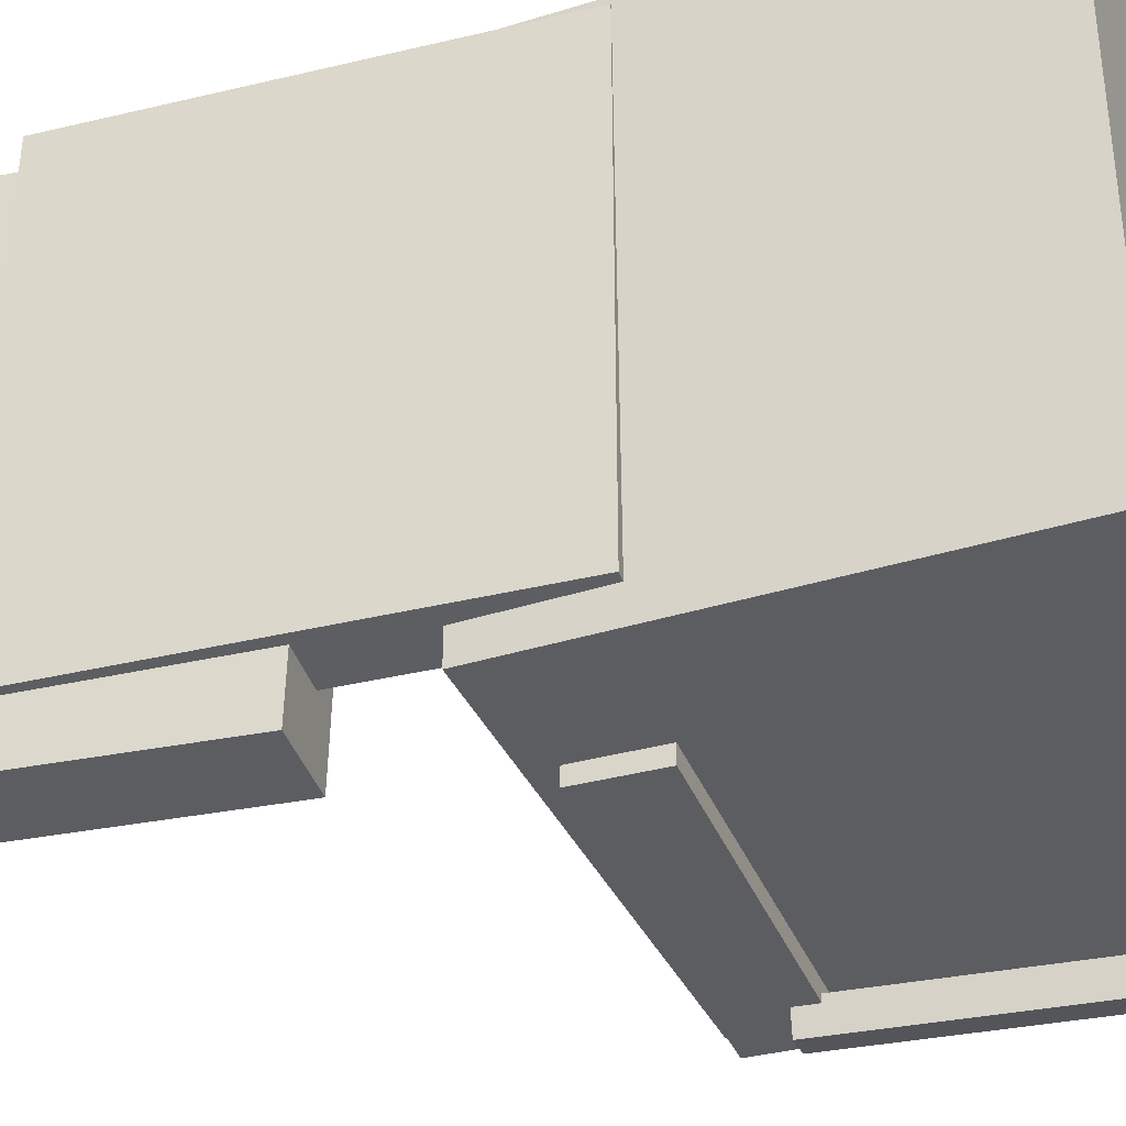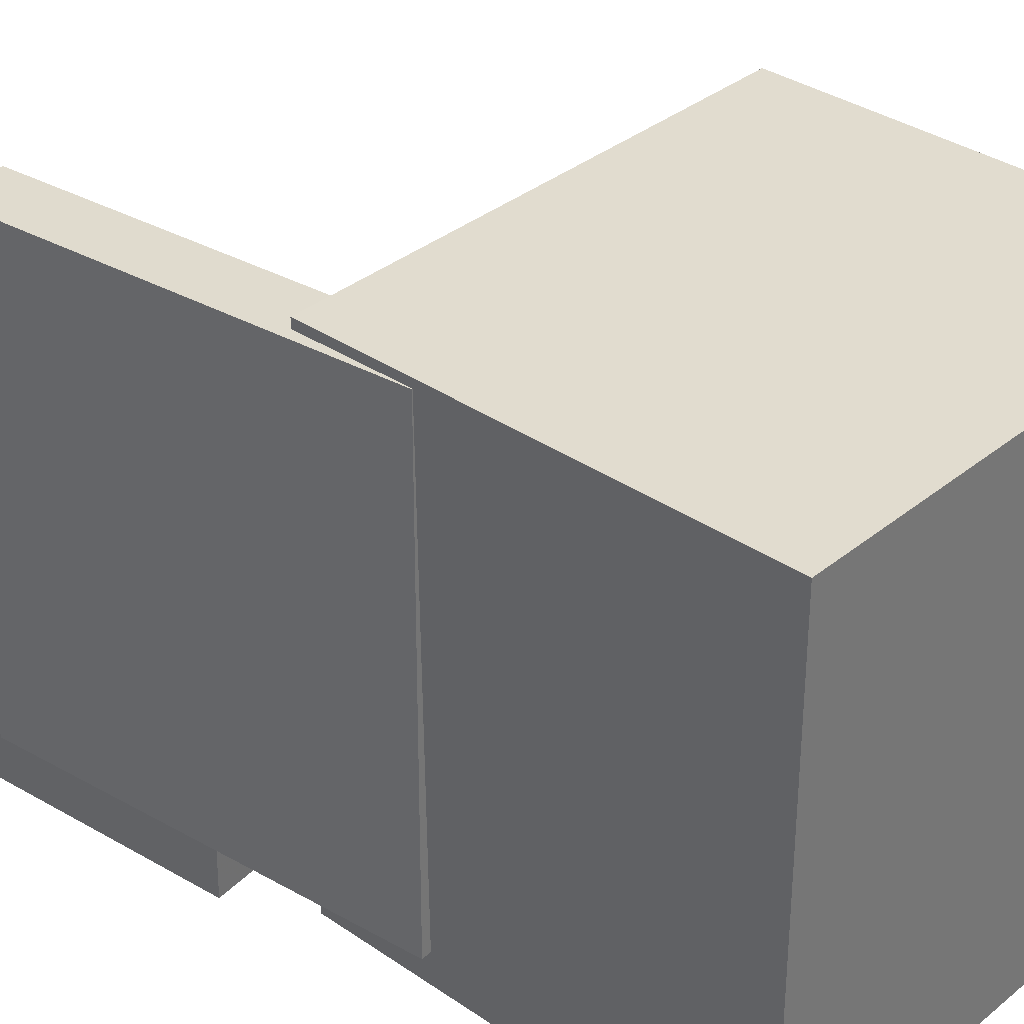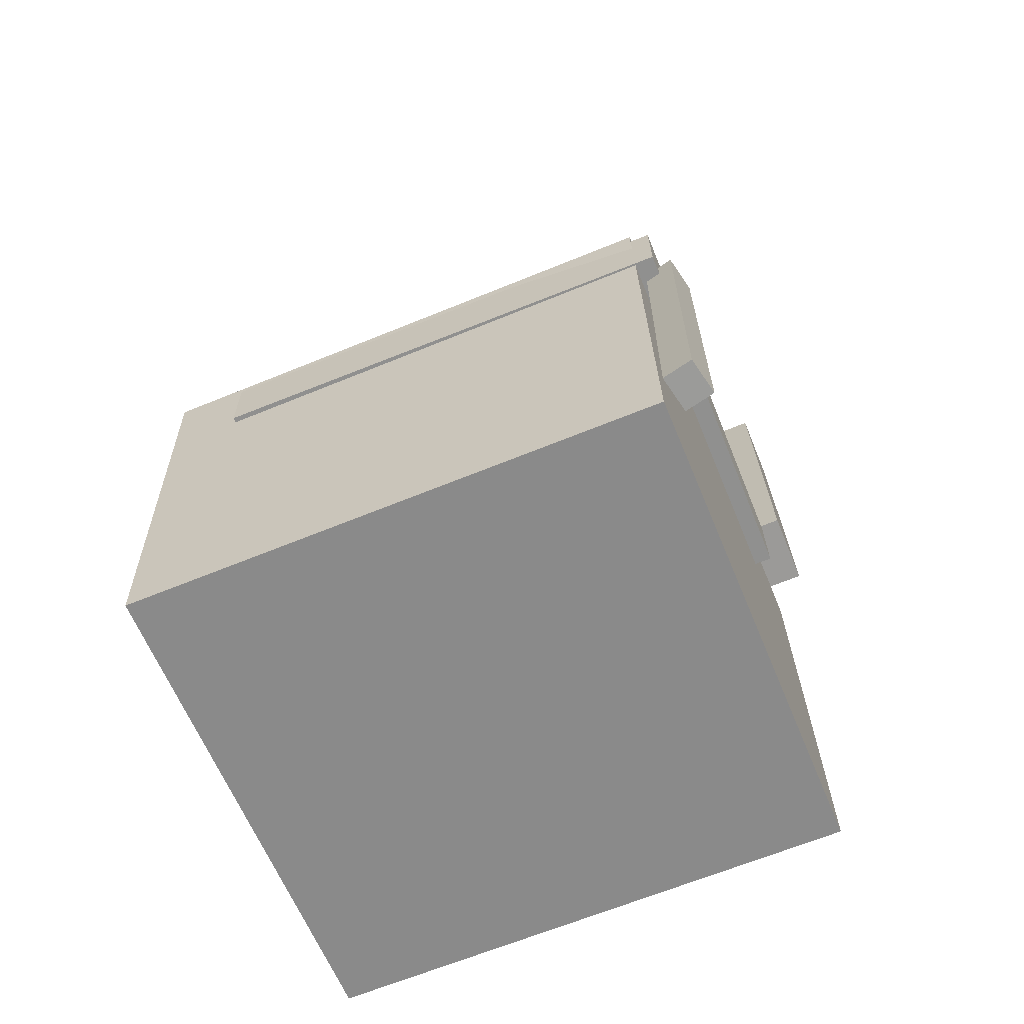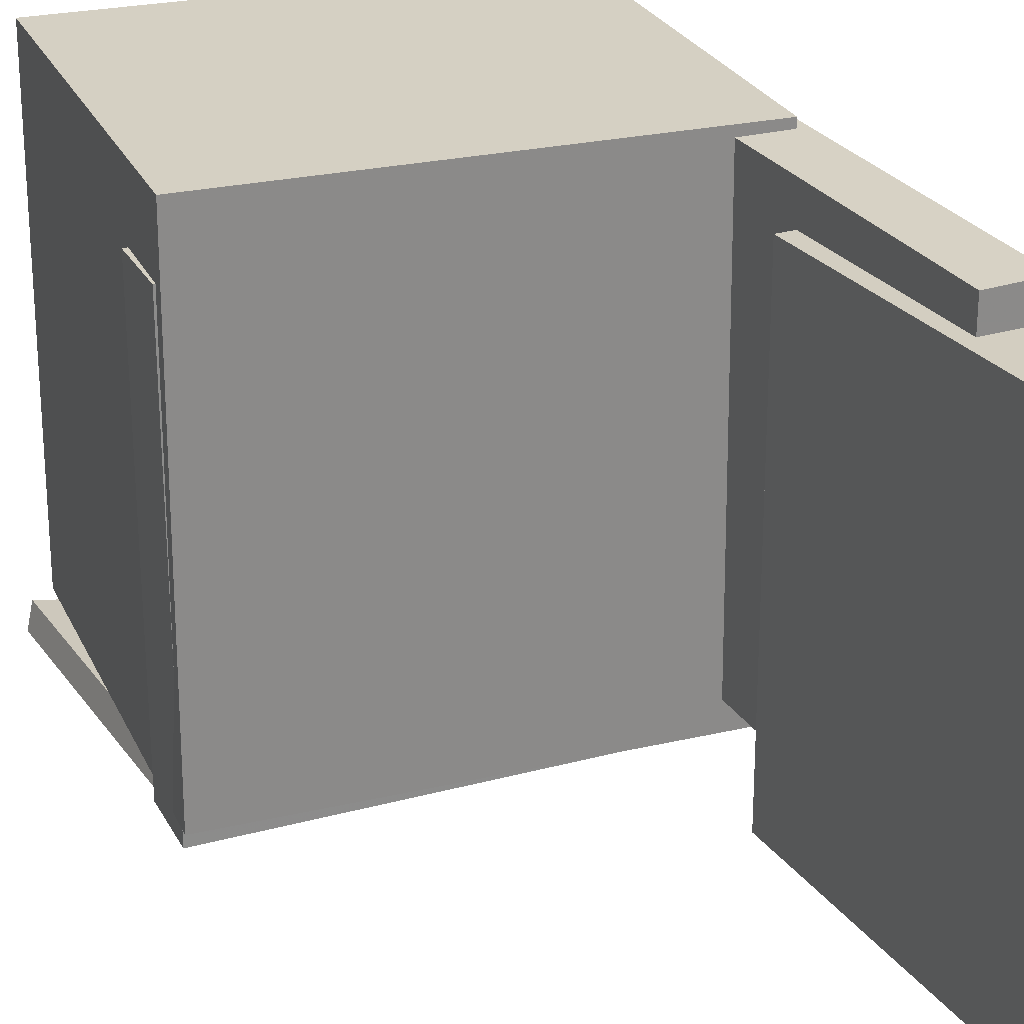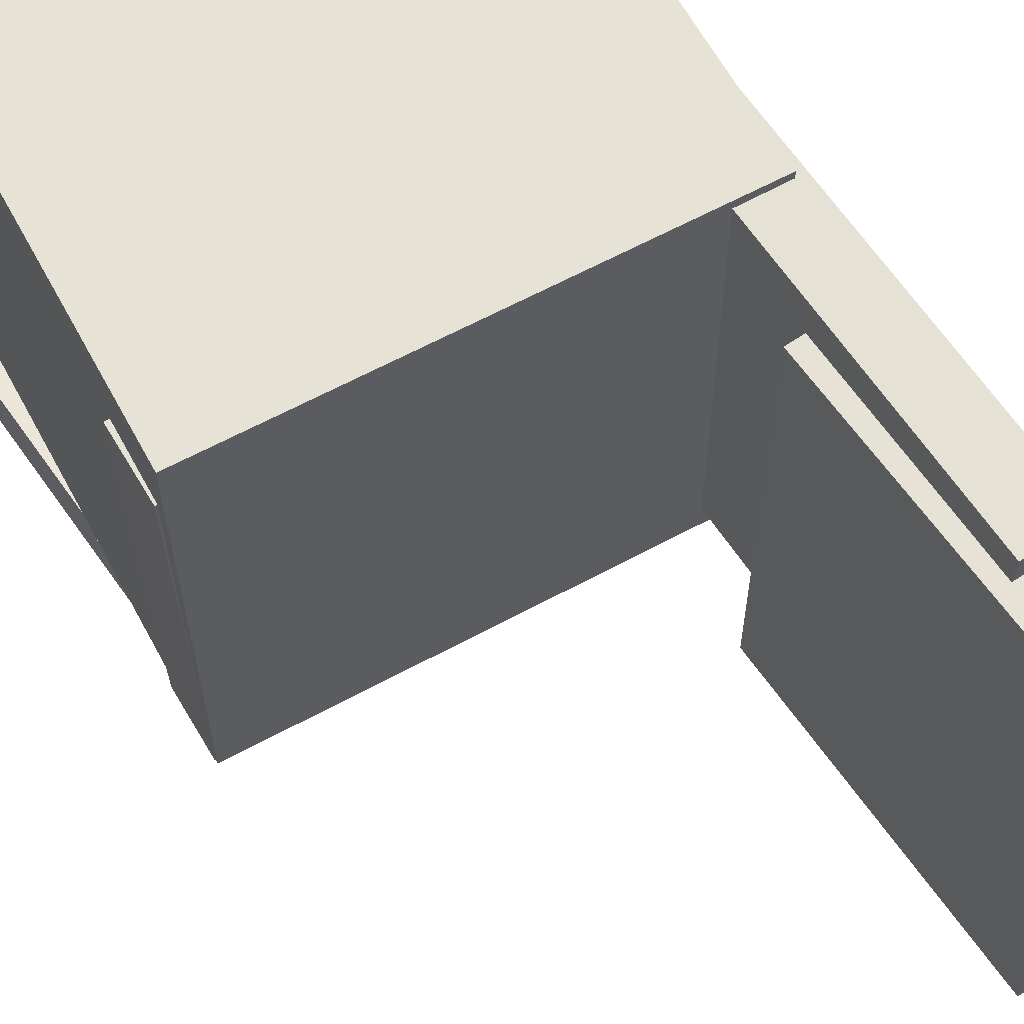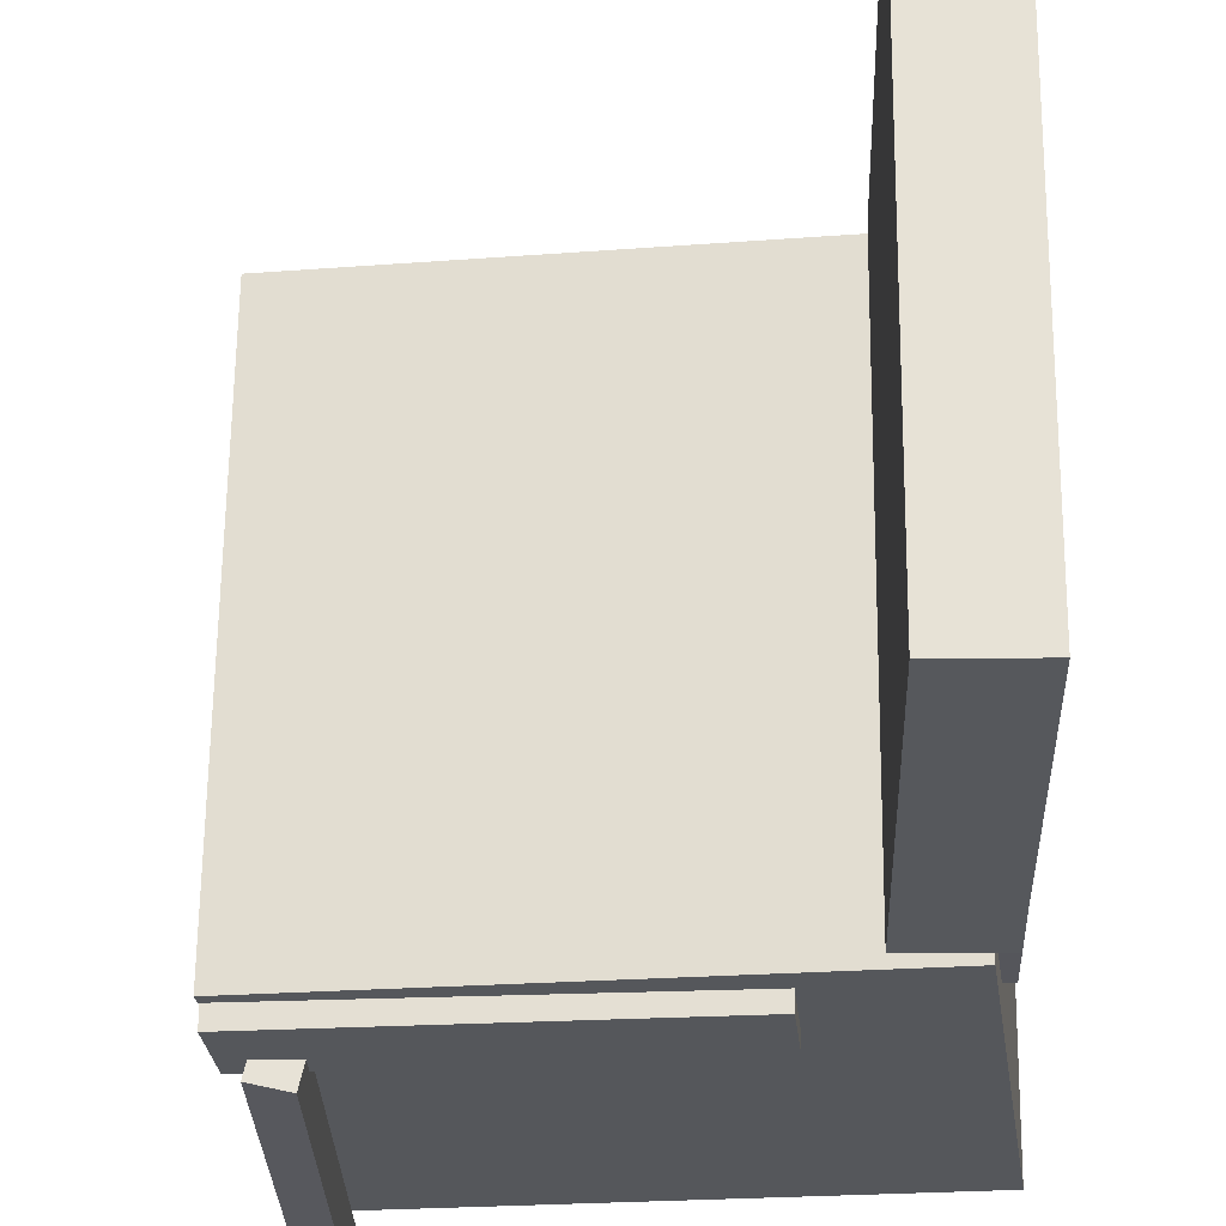
<metadata>
{"format":"obj","ext":"obj","renderer":"f3d","projection":"perspective","resolution":1024,"background":"white","views":[{"elev":-37.0,"azim":-69.8,"up":"+Z"},{"elev":33.9,"azim":-49.2,"up":"+Z"},{"elev":-65.1,"azim":111.7,"up":"+Y"},{"elev":26.8,"azim":157.1,"up":"+Z"},{"elev":64.5,"azim":149.4,"up":"+Z"},{"elev":-26.5,"azim":-174.1,"up":"+Z"}]}
</metadata>
<code>
v -0.1929 0.3269 -0.1285
v -0.1988 0.3295 0.009761
v -0.1782 0.3286 -0.1279
v -0.1841 0.3312 0.01036
v -0.1897 0.2991 -0.1279
v -0.1956 0.3016 0.01041
v -0.175 0.3008 -0.1273
v -0.1809 0.3033 0.01101
f 1.0 7.0 5.0
f 1.0 3.0 7.0
f 1.0 4.0 3.0
f 1.0 2.0 4.0
f 3.0 8.0 7.0
f 3.0 4.0 8.0
f 5.0 7.0 8.0
f 5.0 8.0 6.0
f 1.0 5.0 6.0
f 1.0 6.0 2.0
f 2.0 6.0 8.0
f 2.0 8.0 4.0
v -0.07966 -0.09019 -0.202
v -0.08125 -0.09362 0.1693
v -0.07991 -0.03038 -0.2015
v -0.0815 -0.03381 0.1699
v 0.2113 -0.08897 -0.2008
v 0.2097 -0.09241 0.1706
v 0.211 -0.02916 -0.2002
v 0.2094 -0.0326 0.1711
f 9.0 15.0 13.0
f 9.0 11.0 15.0
f 9.0 12.0 11.0
f 9.0 10.0 12.0
f 11.0 16.0 15.0
f 11.0 12.0 16.0
f 13.0 15.0 16.0
f 13.0 16.0 14.0
f 9.0 13.0 14.0
f 9.0 14.0 10.0
f 10.0 14.0 16.0
f 10.0 16.0 12.0
v -0.1472 0.364 -0.2051
v -0.1506 0.3537 0.191
v -0.1269 0.07306 -0.2125
v -0.1303 0.06275 0.1837
v -0.2083 0.3597 -0.2057
v -0.2117 0.3494 0.1904
v -0.188 0.06882 -0.2131
v -0.1914 0.05851 0.183
f 17.0 23.0 21.0
f 17.0 19.0 23.0
f 17.0 20.0 19.0
f 17.0 18.0 20.0
f 19.0 24.0 23.0
f 19.0 20.0 24.0
f 21.0 23.0 24.0
f 21.0 24.0 22.0
f 17.0 21.0 22.0
f 17.0 22.0 18.0
f 18.0 22.0 24.0
f 18.0 24.0 20.0
v 0.1934 -0.3631 -0.2214
v 0.1691 -0.07126 -0.2186
v 0.2213 -0.3608 -0.215
v 0.197 -0.069 -0.2122
v 0.1882 -0.3637 -0.1984
v 0.1639 -0.07192 -0.1956
v 0.216 -0.3615 -0.192
v 0.1918 -0.06966 -0.1892
f 25.0 31.0 29.0
f 25.0 27.0 31.0
f 25.0 28.0 27.0
f 25.0 26.0 28.0
f 27.0 32.0 31.0
f 27.0 28.0 32.0
f 29.0 31.0 32.0
f 29.0 32.0 30.0
f 25.0 29.0 30.0
f 25.0 30.0 26.0
f 26.0 30.0 32.0
f 26.0 32.0 28.0
v -0.2071 0.24 -0.165
v -0.2038 0.2417 0.2152
v -0.1588 0.2427 -0.1655
v -0.1555 0.2444 0.2147
v -0.1879 -0.09917 -0.1637
v -0.1846 -0.09751 0.2165
v -0.1396 -0.09644 -0.1641
v -0.1363 -0.09478 0.2161
f 33.0 39.0 37.0
f 33.0 35.0 39.0
f 33.0 36.0 35.0
f 33.0 34.0 36.0
f 35.0 40.0 39.0
f 35.0 36.0 40.0
f 37.0 39.0 40.0
f 37.0 40.0 38.0
f 33.0 37.0 38.0
f 33.0 38.0 34.0
f 34.0 38.0 40.0
f 34.0 40.0 36.0
v -0.1811 -0.009192 0.2235
v -0.1927 -0.3523 0.2216
v 0.2075 -0.0224 0.2277
v 0.1958 -0.3655 0.2258
v -0.1765 -0.007084 -0.1893
v -0.1882 -0.3502 -0.1912
v 0.212 -0.02029 -0.1851
v 0.2004 -0.3634 -0.187
f 41.0 47.0 45.0
f 41.0 43.0 47.0
f 41.0 44.0 43.0
f 41.0 42.0 44.0
f 43.0 48.0 47.0
f 43.0 44.0 48.0
f 45.0 47.0 48.0
f 45.0 48.0 46.0
f 41.0 45.0 46.0
f 41.0 46.0 42.0
f 42.0 46.0 48.0
f 42.0 48.0 44.0

</code>
